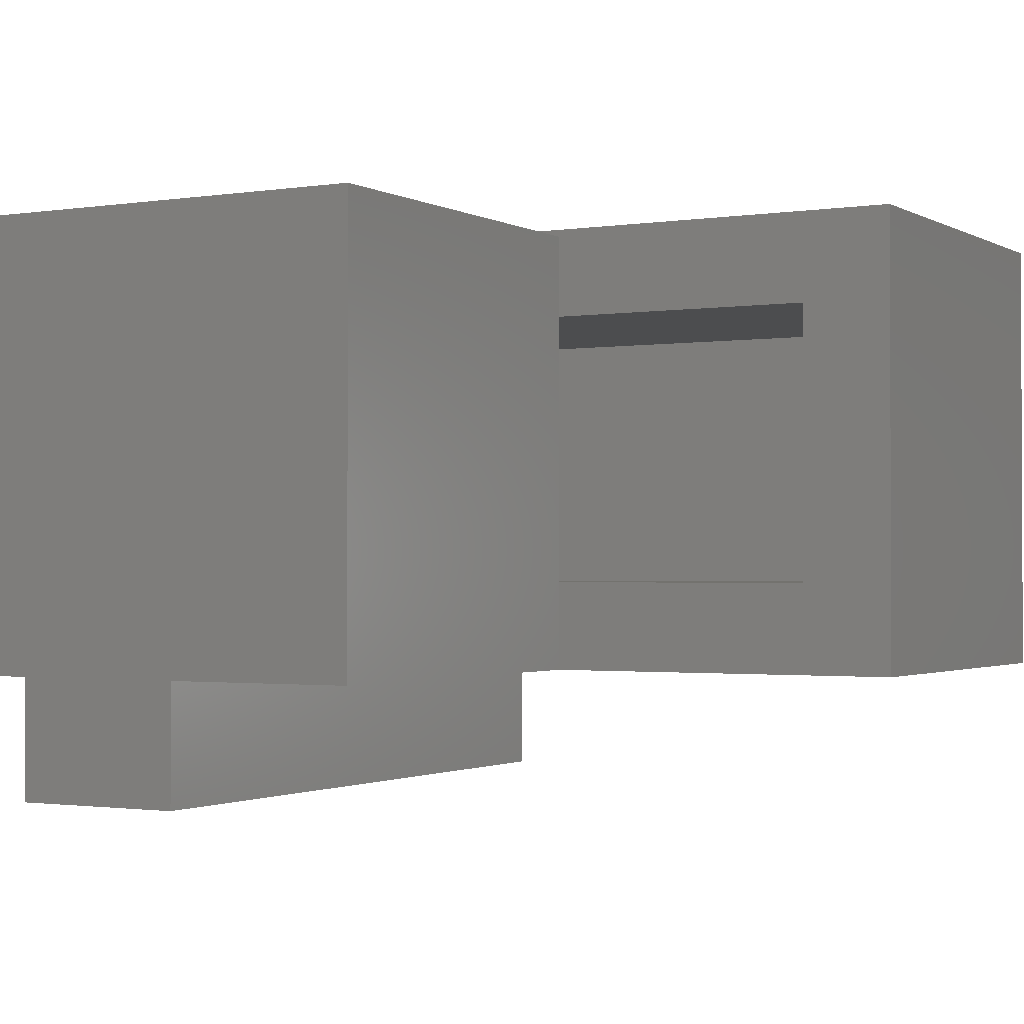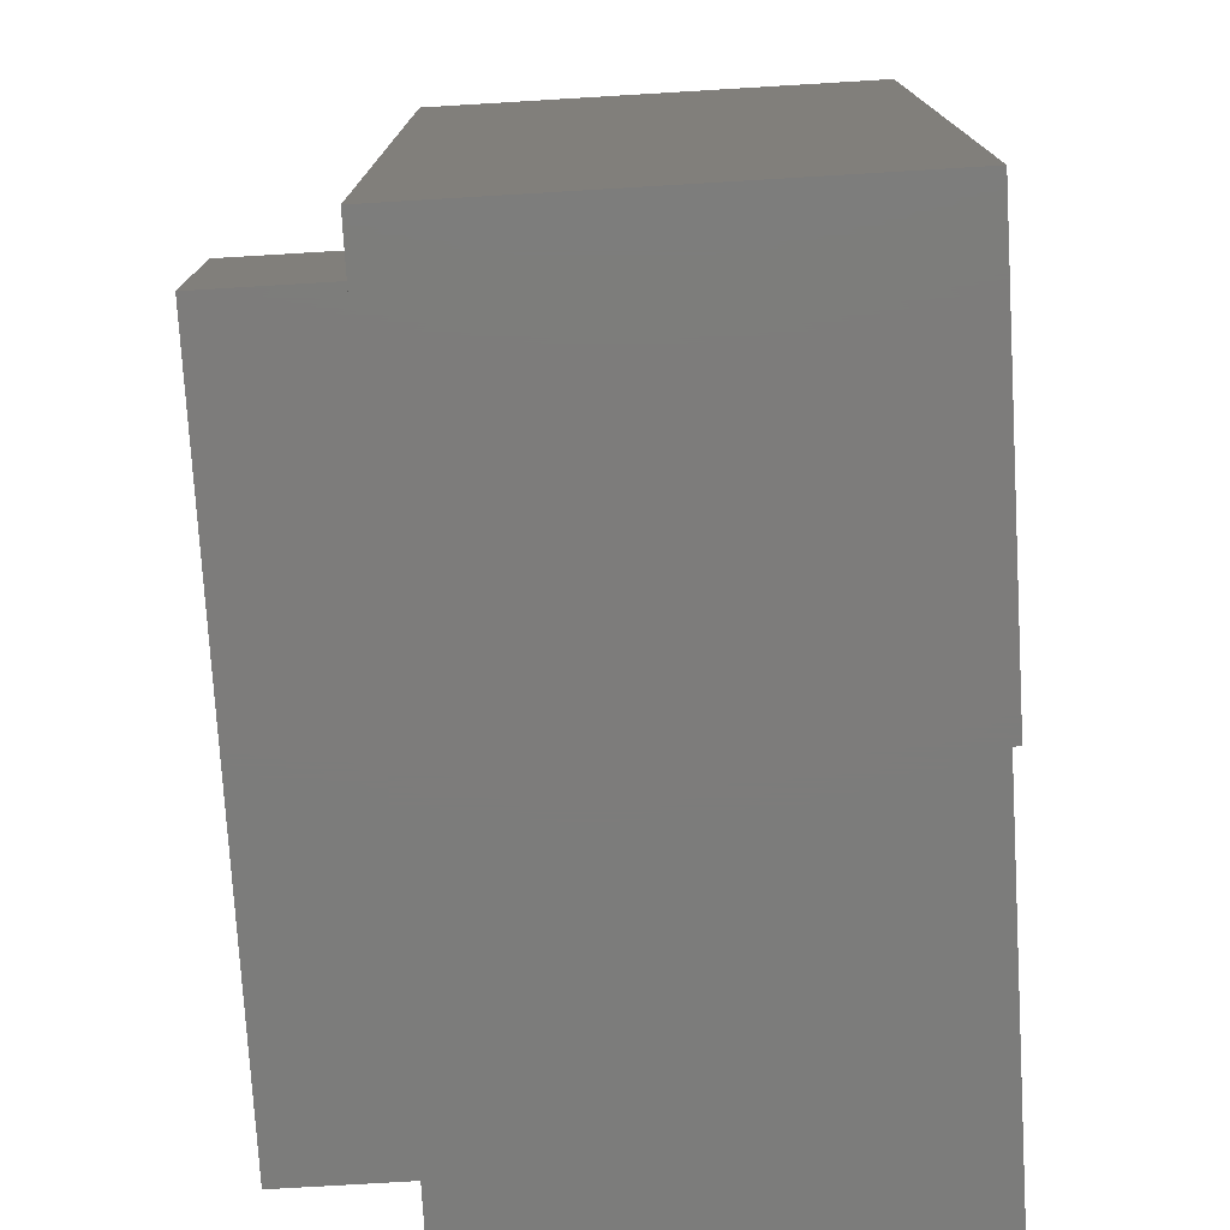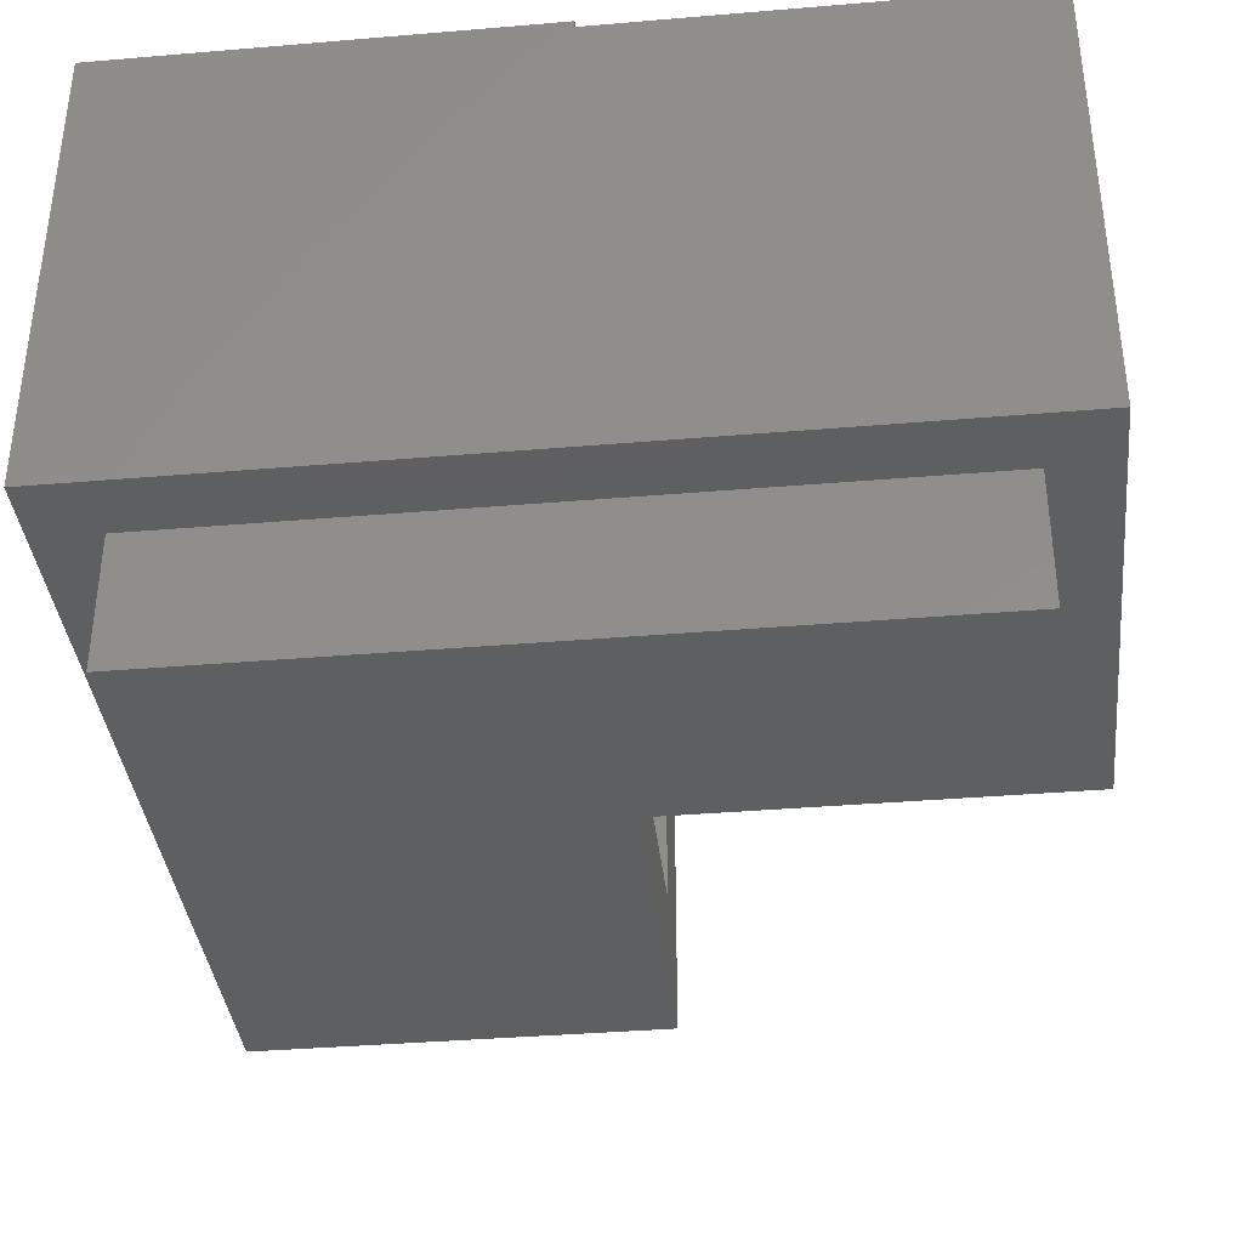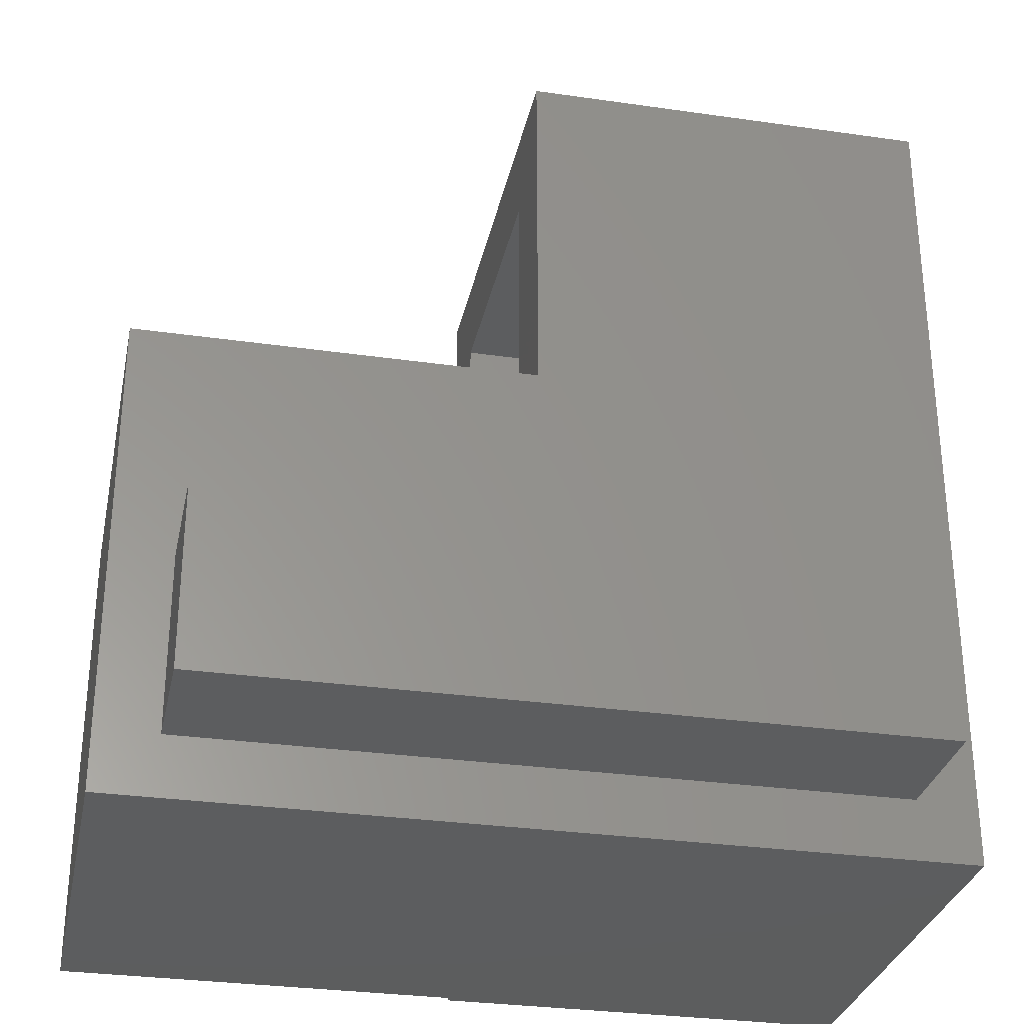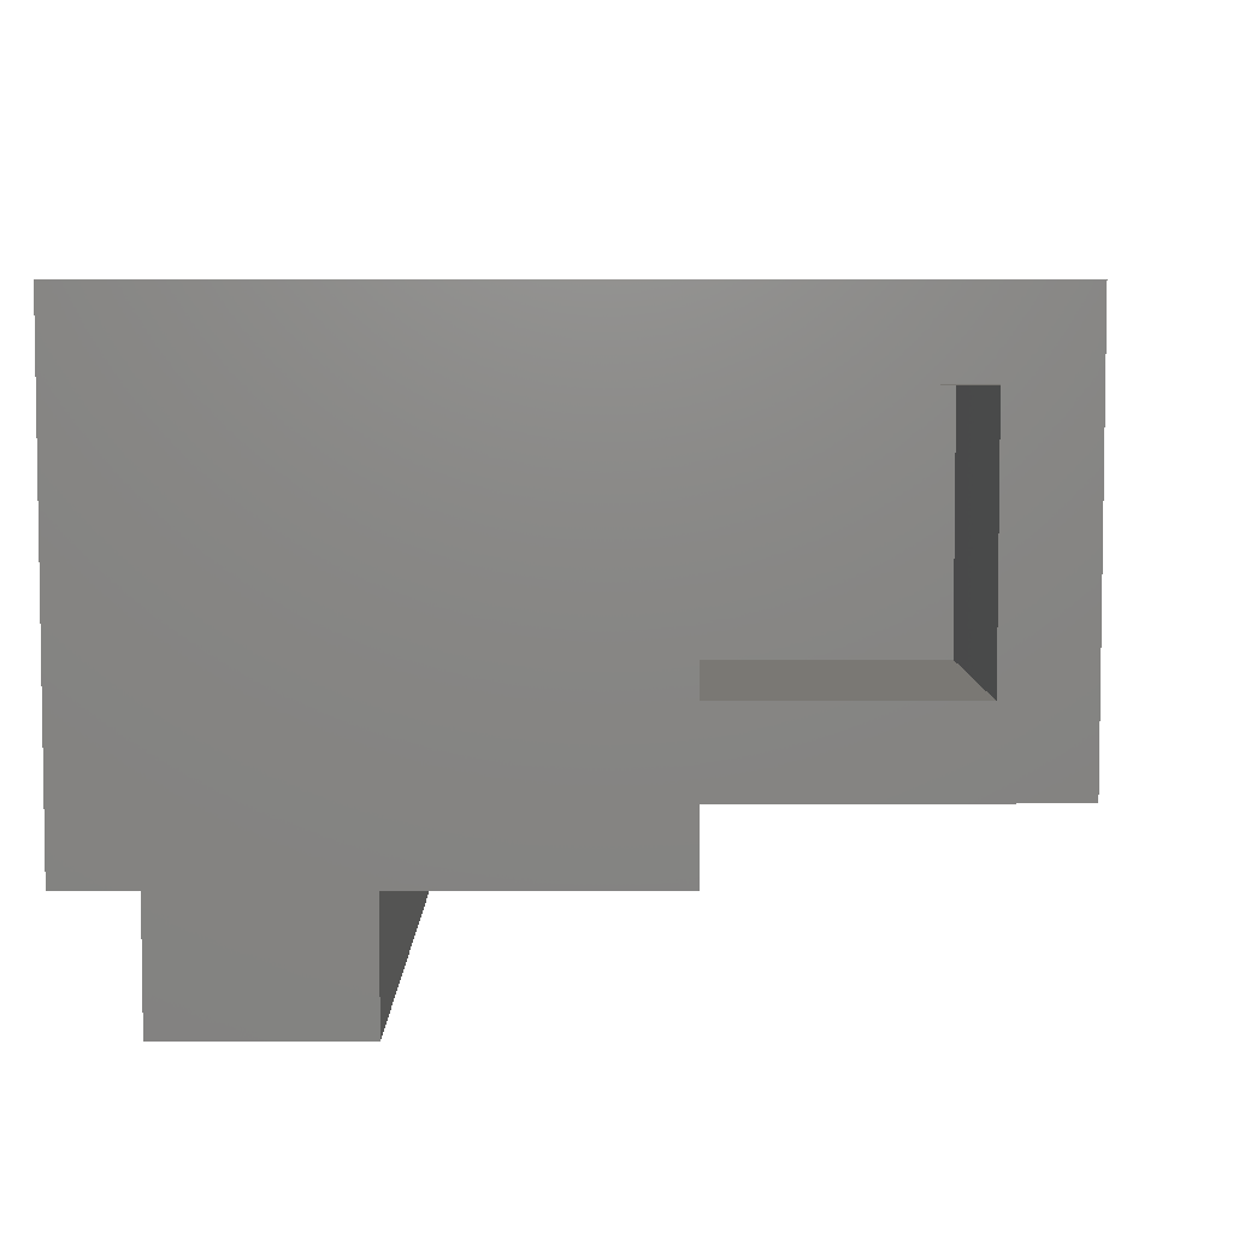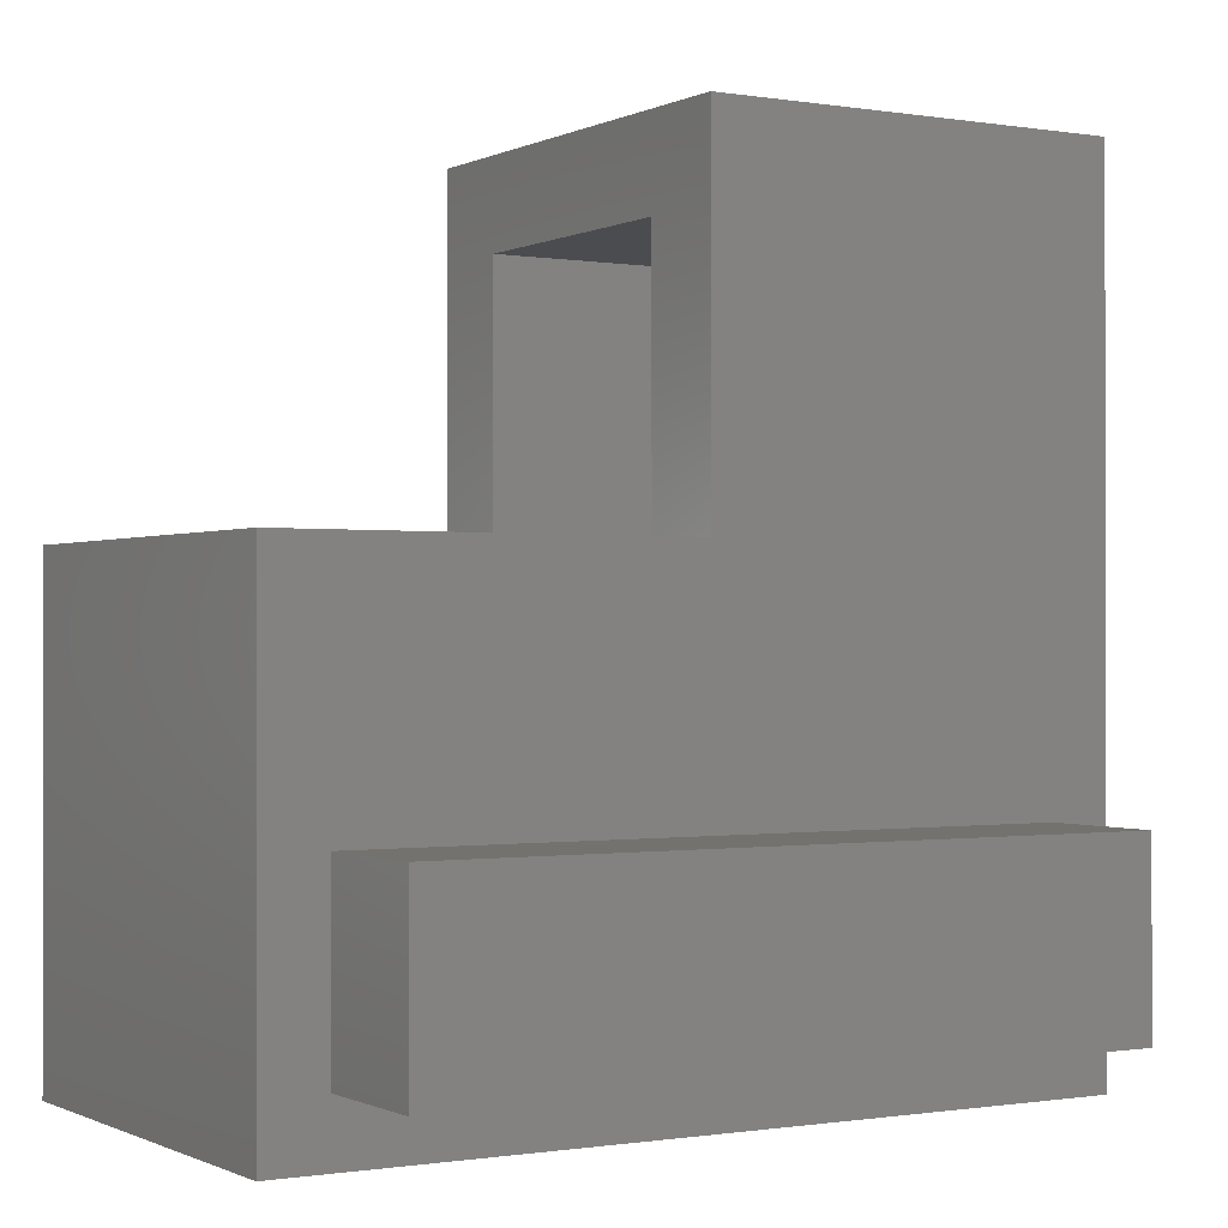
<metadata>
{"format":"stl","ext":"stl","renderer":"f3d","projection":"perspective","resolution":1024,"background":"white","views":[{"elev":-1.4,"azim":-60.7,"up":"+Y"},{"elev":-75.8,"azim":93.4,"up":"+Z"},{"elev":-37.4,"azim":-173.8,"up":"+Y"},{"elev":-30.6,"azim":-11.7,"up":"+Z"},{"elev":5.6,"azim":-90.1,"up":"+Y"},{"elev":-0.6,"azim":-31.1,"up":"+Z"}]}
</metadata>
<code>
# stl→obj: 38 verts, 72 faces
v 0.7188 -0.5391 0.1875
v 0.7188 -0.5391 0
v 0.7188 -0.4062 0.1875
v 0.7188 -0.4062 0
v 0 -0.4062 0.1875
v 0 -0.4062 0
v 0 -0.5391 0.1875
v 0 -0.5391 0
v 0.3516 -0.4062 0.4375
v -0.0625 -0.4062 0.4375
v 0.7812 -0.4062 0.8125
v 0.3516 -0.4062 0.8125
v 0.7812 -0.4062 -0.0625
v -0.0625 -0.4062 -0.0625
v 0.3516 -0.03454 0.3438
v 0.3516 -0.03454 0.03125
v 0.3516 -0.02714 0.03125
v 0.3516 -0.02714 0.4375
v 0.3516 -0.3125 0.4375
v 0.3516 -0.3125 0.3438
v 0.3516 0.06661 0.8125
v 0.3516 0.05921 0.4375
v 0.3516 -0.02714 0.7188
v 0.3516 0.06661 -0.0625
v 0.3516 0.05921 -0.0625
v 0.3516 -0.3125 0.7188
v -0.0625 0.05921 0.4375
v 0.6875 -0.3125 0.03125
v 0.6875 -0.3125 0.7188
v 0.03125 -0.3125 0.03125
v 0.03125 -0.3125 0.3438
v 0.6875 -0.02714 0.03125
v 0.6875 -0.02714 0.7188
v -0.0625 0.05921 -0.0625
v 0.7812 0.06661 -0.0625
v 0.7812 0.06661 0.8125
v 0.03125 -0.03454 0.3438
v 0.03125 -0.03454 0.03125
f 1 2 3
f 3 2 4
f 5 6 7
f 7 6 8
f 8 6 2
f 2 6 4
f 7 1 5
f 5 1 3
f 9 10 5
f 9 5 3
f 9 3 11
f 9 11 12
f 11 3 13
f 13 3 4
f 13 4 14
f 14 4 6
f 14 6 10
f 10 6 5
f 7 8 1
f 1 8 2
f 15 16 17
f 17 18 15
f 15 18 19
f 15 19 20
f 21 22 23
f 21 24 22
f 23 22 18
f 22 24 25
f 12 21 23
f 12 23 26
f 12 26 19
f 12 19 9
f 10 9 19
f 10 19 18
f 10 18 22
f 10 22 27
f 20 19 28
f 28 19 26
f 28 26 29
f 30 31 28
f 28 31 20
f 17 32 18
f 18 32 33
f 18 33 23
f 23 33 26
f 26 33 29
f 25 34 22
f 22 34 27
f 34 14 27
f 27 14 10
f 13 14 34
f 13 34 25
f 13 25 24
f 13 24 35
f 13 35 11
f 11 35 36
f 35 24 36
f 36 24 21
f 12 11 21
f 21 11 36
f 15 37 16
f 16 37 38
f 38 37 30
f 30 37 31
f 28 32 17
f 28 17 16
f 28 16 38
f 28 38 30
f 37 15 31
f 31 15 20
f 28 29 32
f 32 29 33

</code>
